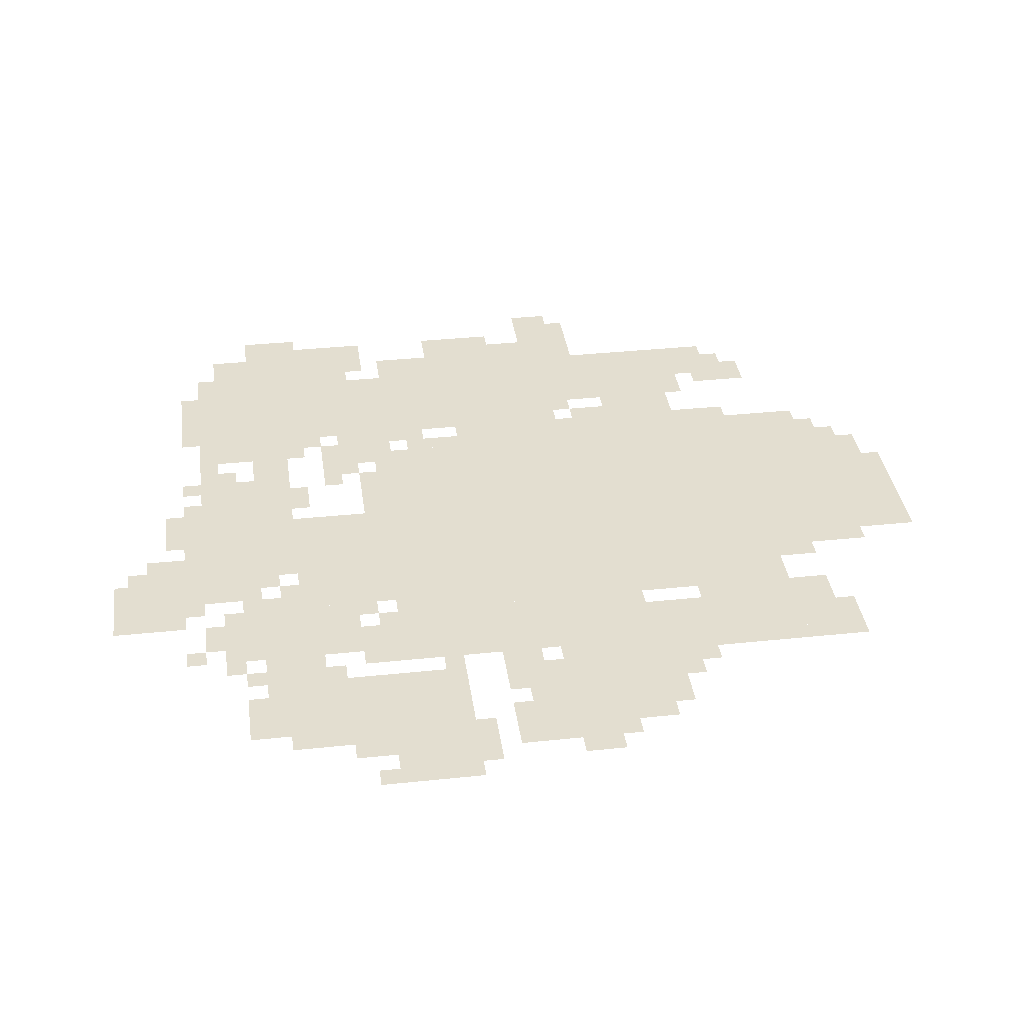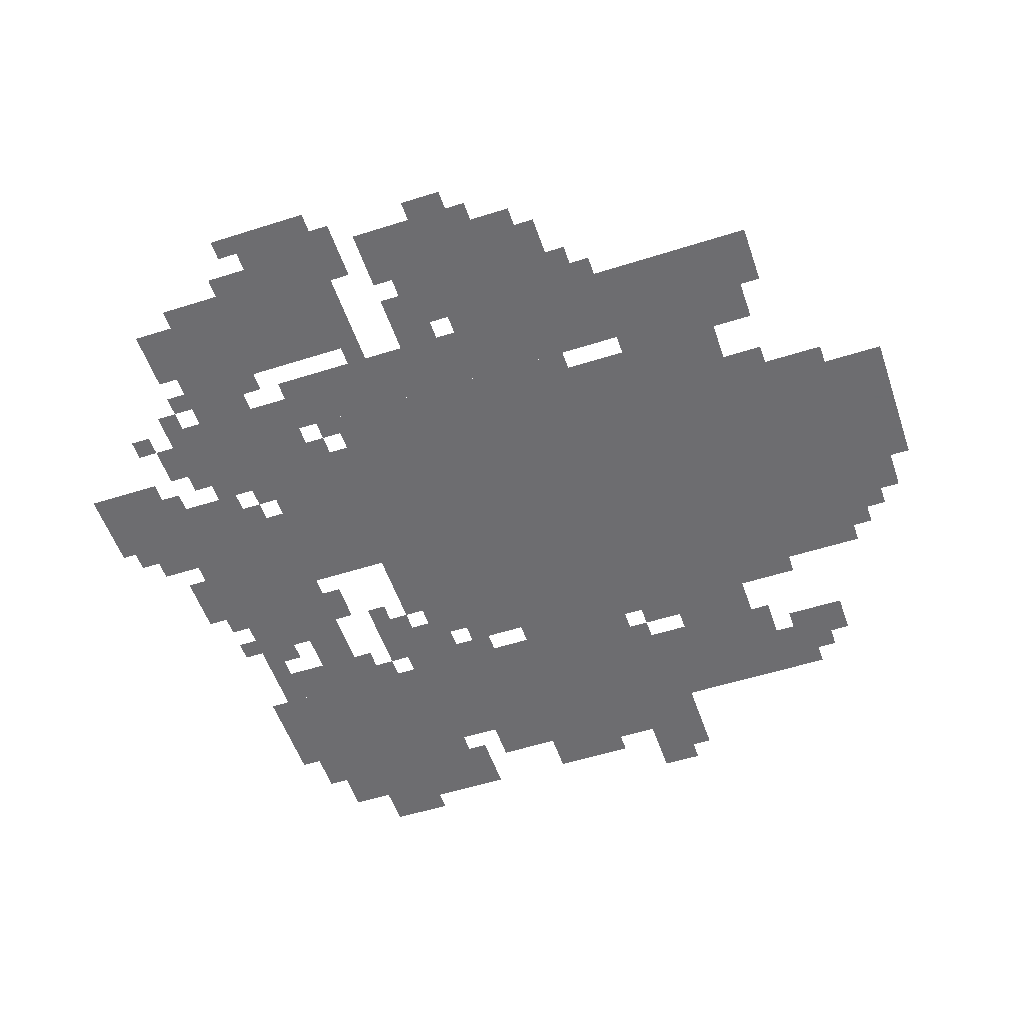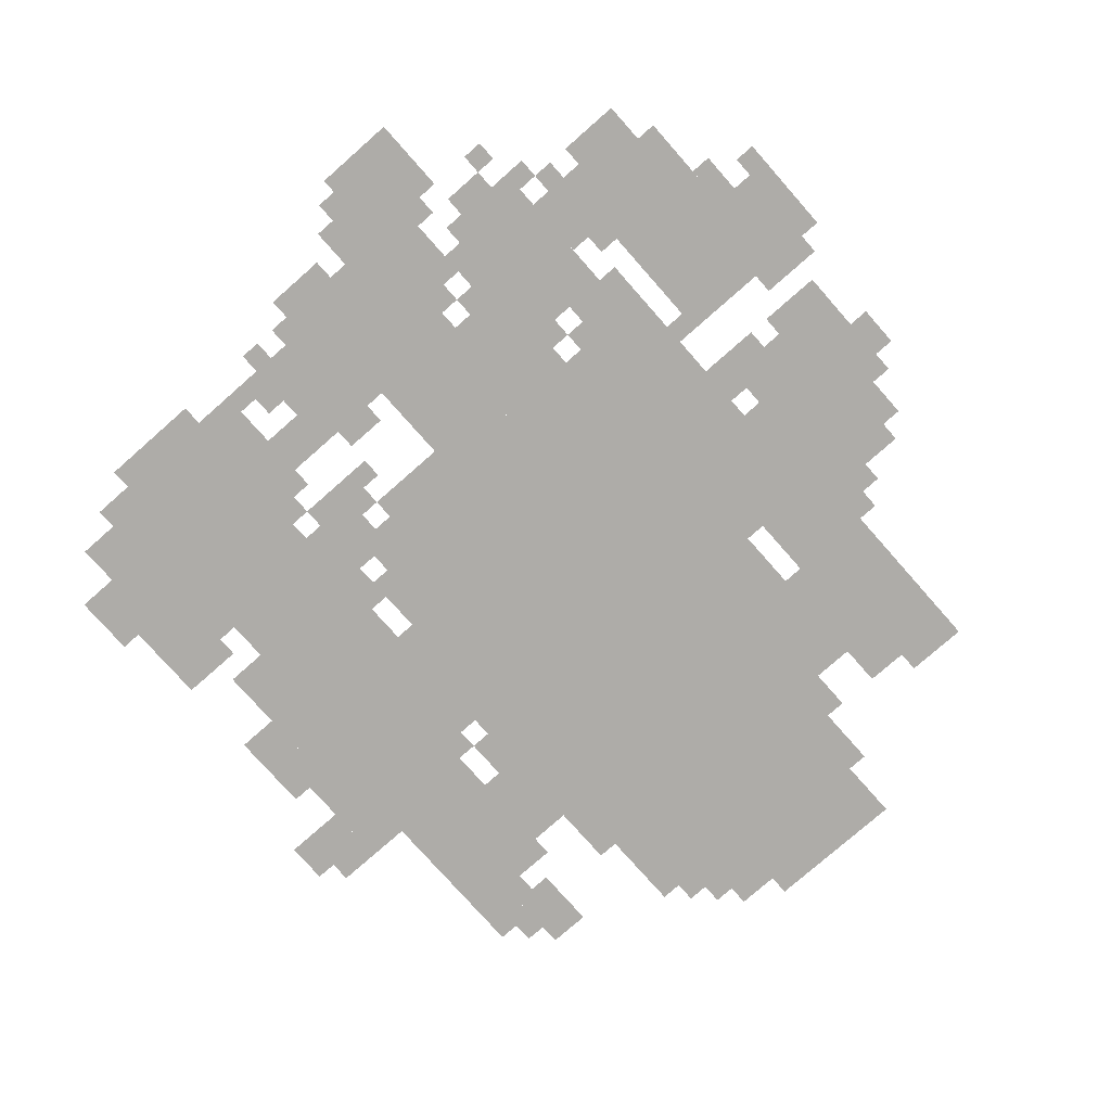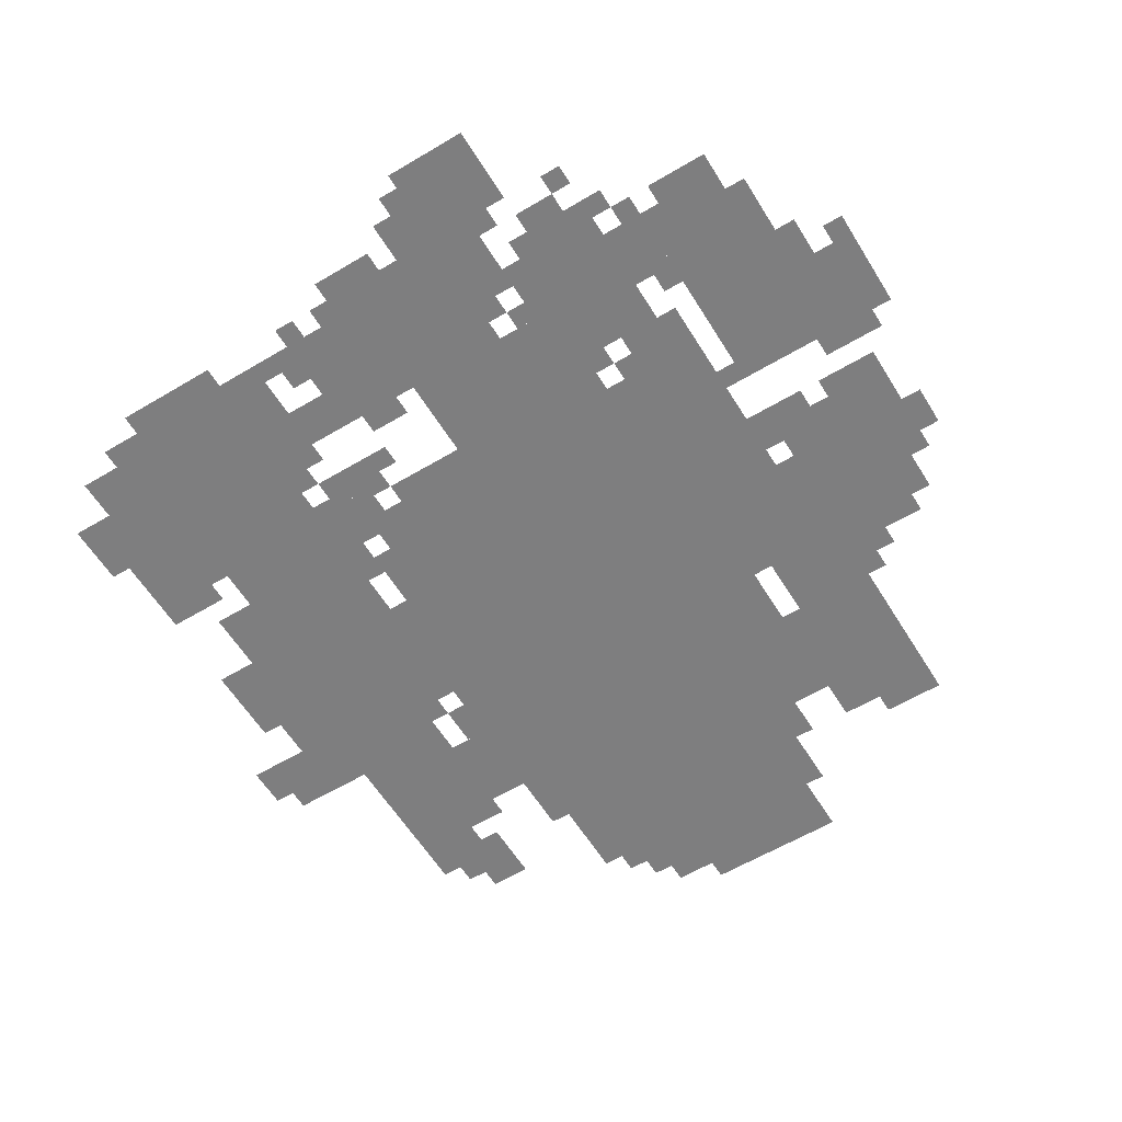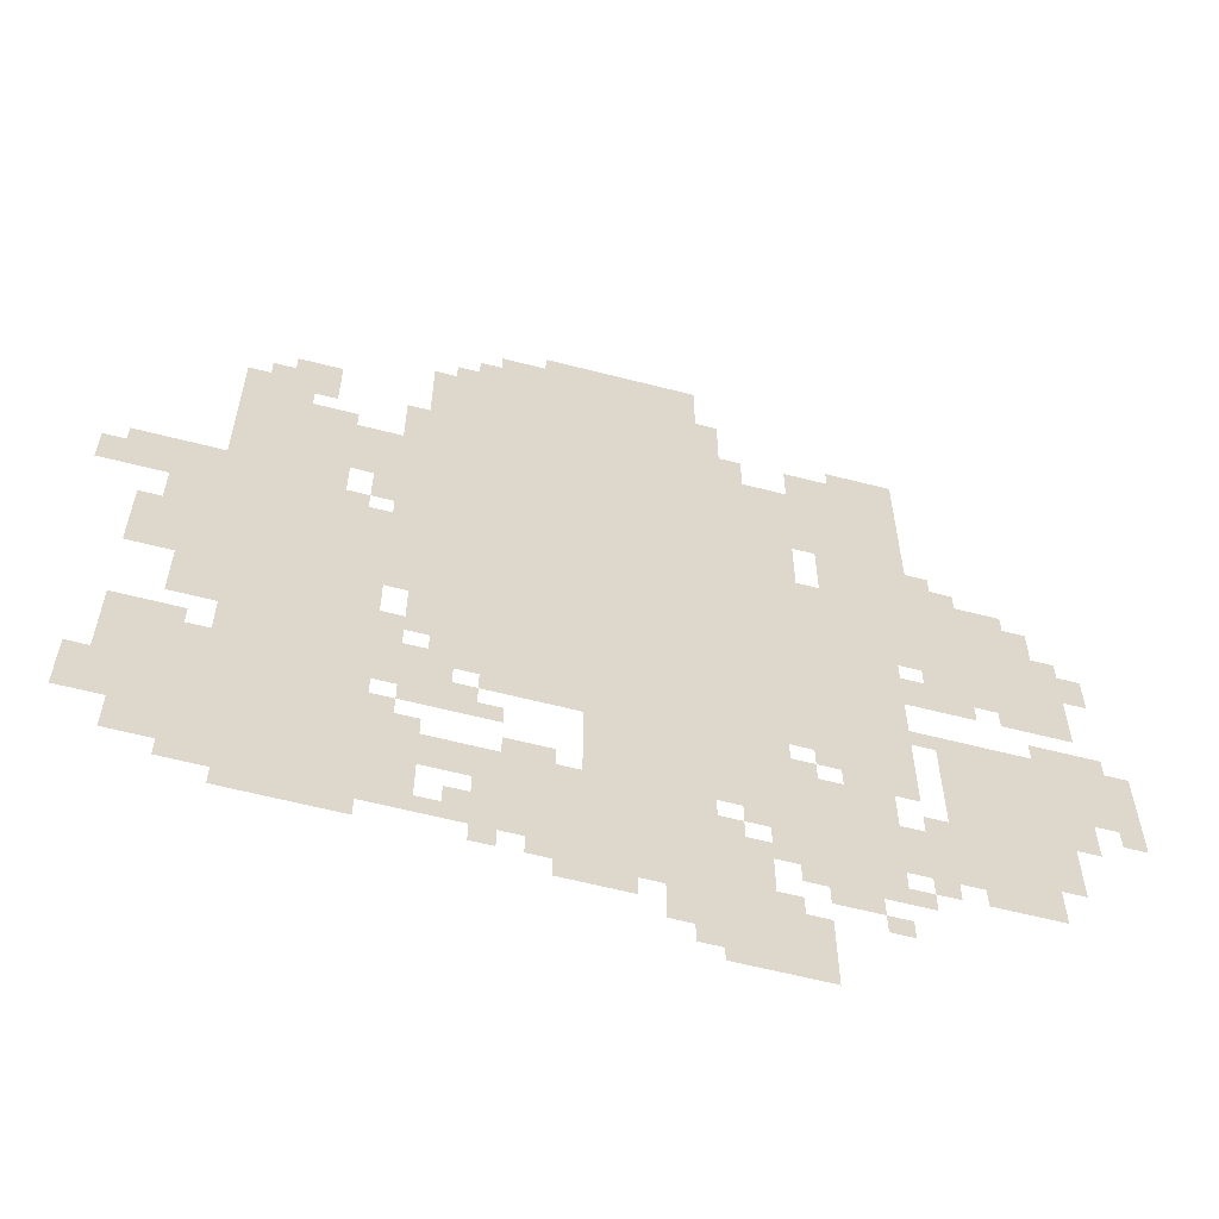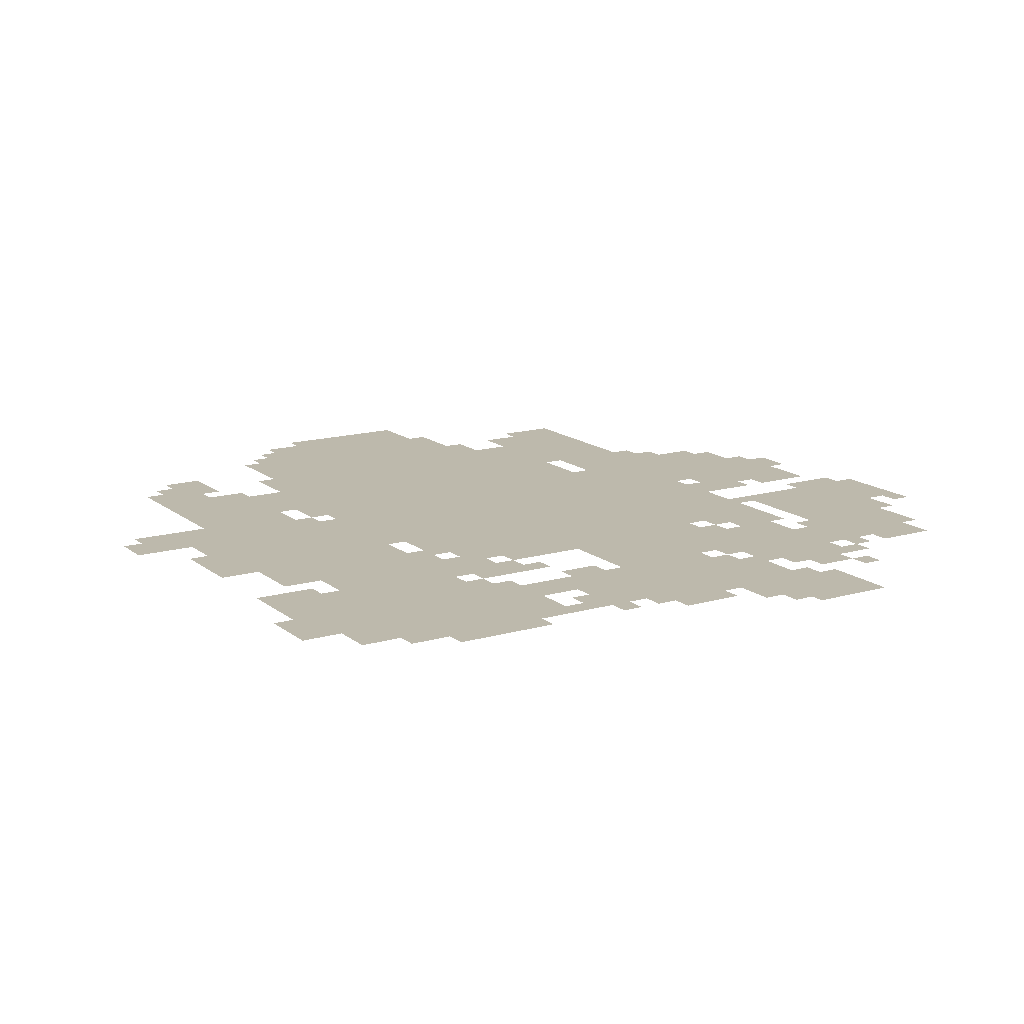
<metadata>
{"format":"obj","ext":"obj","renderer":"f3d","projection":"perspective","resolution":1024,"background":"white","views":[{"elev":35.8,"azim":82.1,"up":"+Z"},{"elev":-54.1,"azim":108.7,"up":"+Z"},{"elev":-76.8,"azim":41.4,"up":"+Z"},{"elev":-59.4,"azim":31.5,"up":"+Z"},{"elev":-60.5,"azim":-14.8,"up":"+Y"},{"elev":15.0,"azim":-31.9,"up":"+Z"}]}
</metadata>
<code>
g aisijimo-mesh
v -416 791 0
v -416 1143 0
v -896 1143 0
v -896 791 0
v -416 471 0
v -416 791 0
v -896 791 0
v -896 471 0
v -544 1143 0
v -544 1367 0
v -832 1367 0
v -832 1143 0
v -960 119 0
v -960 471 0
v -1120 471 0
v -1120 119 0
v -960 471 0
v -960 823 0
v -1120 823 0
v -1120 471 0
v -544 119 0
v -544 439 0
v -704 439 0
v -704 119 0
v -96 279 0
v -96 567 0
v -256 567 0
v -256 279 0
v -288 791 0
v -288 1207 0
v -384 1207 0
v -384 791 0
v -288 407 0
v -288 791 0
v -384 791 0
v -384 407 0
v -1120 247 0
v -1120 439 0
v -1280 439 0
v -1280 247 0
v -128 727 0
v -128 919 0
v -288 919 0
v -288 727 0
v -320 183 0
v -320 407 0
v -448 407 0
v -448 183 0
v -1120 503 0
v -1120 823 0
v -1184 823 0
v -1184 503 0
v -1120 823 0
v -1120 1143 0
v -1184 1143 0
v -1184 823 0
v -896 631 0
v -896 887 0
v -960 887 0
v -960 631 0
v -896 887 0
v -896 1143 0
v -960 1143 0
v -960 887 0
v 0 439 0
v 0 567 0
v -96 567 0
v -96 439 0
v -832 1143 0
v -832 1271 0
v -928 1271 0
v -928 1143 0
v -704 151 0
v -704 247 0
v -832 247 0
v -832 151 0
v -448 311 0
v -448 439 0
v -544 439 0
v -544 311 0
v -1024 951 0
v -1024 1079 0
v -1120 1079 0
v -1120 951 0
v -1024 823 0
v -1024 951 0
v -1120 951 0
v -1120 823 0
v -704 247 0
v -704 311 0
v -832 311 0
v -832 247 0
v -960 919 0
v -960 1047 0
v -1024 1047 0
v -1024 919 0
v -416 0 0
v -416 119 0
v -480 119 0
v -480 0 0
v -1120 183 0
v -1120 247 0
v -1248 247 0
v -1248 183 0
v -128 663 0
v -128 727 0
v -256 727 0
v -256 663 0
v -480 119 0
v -480 247 0
v -544 247 0
v -544 119 0
v -480 0 0
v -480 119 0
v -544 119 0
v -544 0 0
v -832 247 0
v -832 311 0
v -960 311 0
v -960 247 0
v -384 663 0
v -384 887 0
v -416 887 0
v -416 663 0
v -384 439 0
v -384 663 0
v -416 663 0
v -416 439 0
v -128 215 0
v -128 279 0
v -224 279 0
v -224 215 0
v -1248 791 0
v -1248 887 0
v -1312 887 0
v -1312 791 0
v -1056 1111 0
v -1056 1207 0
v -1120 1207 0
v -1120 1111 0
v -256 247 0
v -256 343 0
v -320 343 0
v -320 247 0
v -896 151 0
v -896 247 0
v -960 247 0
v -960 151 0
v -640 439 0
v -640 471 0
v -832 471 0
v -832 439 0
v -64 631 0
v -64 727 0
v -128 727 0
v -128 631 0
v -448 439 0
v -448 471 0
v -640 471 0
v -640 439 0
v -896 407 0
v -896 503 0
v -960 503 0
v -960 407 0
v -1184 695 0
v -1184 887 0
v -1216 887 0
v -1216 695 0
v -1184 503 0
v -1184 695 0
v -1216 695 0
v -1216 503 0
v -64 727 0
v -64 823 0
v -128 823 0
v -128 727 0
v -1216 727 0
v -1216 887 0
v -1248 887 0
v -1248 727 0
v -256 919 0
v -256 1079 0
v -288 1079 0
v -288 919 0
v -256 1079 0
v -256 1239 0
v -288 1239 0
v -288 1079 0
v -544 55 0
v -544 119 0
v -608 119 0
v -608 55 0
v -832 375 0
v -832 439 0
v -896 439 0
v -896 375 0
v -1216 599 0
v -1216 727 0
v -1248 727 0
v -1248 599 0
v -384 1079 0
v -384 1207 0
v -416 1207 0
v -416 1079 0
v -544 1367 0
v -544 1399 0
v -672 1399 0
v -672 1367 0
v -384 983 0
v -384 1079 0
v -416 1079 0
v -416 983 0
v -672 1367 0
v -672 1399 0
v -768 1399 0
v -768 1367 0
v -512 1207 0
v -512 1303 0
v -544 1303 0
v -544 1207 0
v -960 855 0
v -960 919 0
v -992 919 0
v -992 855 0
v -32 727 0
v -32 791 0
v -64 791 0
v -64 727 0
v -1312 791 0
v -1312 855 0
v -1344 855 0
v -1344 791 0
v -96 823 0
v -96 887 0
v -128 887 0
v -128 823 0
v -288 1207 0
v -288 1239 0
v -352 1239 0
v -352 1207 0
v -832 1271 0
v -832 1335 0
v -864 1335 0
v -864 1271 0
v -224 919 0
v -224 983 0
v -256 983 0
v -256 919 0
v -480 1143 0
v -480 1207 0
v -512 1207 0
v -512 1143 0
v -928 503 0
v -928 567 0
v -960 567 0
v -960 503 0
v -352 151 0
v -352 183 0
v -416 183 0
v -416 151 0
v -832 151 0
v -832 215 0
v -864 215 0
v -864 151 0
v -704 119 0
v -704 151 0
v -768 151 0
v -768 119 0
v -1120 151 0
v -1120 183 0
v -1184 183 0
v -1184 151 0
v -64 375 0
v -64 439 0
v -96 439 0
v -96 375 0
v -1120 439 0
v -1120 503 0
v -1152 503 0
v -1152 439 0
v -736 311 0
v -736 343 0
v -800 343 0
v -800 311 0
v -928 311 0
v -928 375 0
v -960 375 0
v -960 311 0
v -1248 599 0
v -1248 663 0
v -1280 663 0
v -1280 599 0
v -896 567 0
v -896 631 0
v -928 631 0
v -928 567 0
v -1184 439 0
v -1184 471 0
v -1248 471 0
v -1248 439 0
v -32 567 0
v -32 599 0
v -96 599 0
v -96 567 0
v -192 631 0
v -192 663 0
v -256 663 0
v -256 631 0
v -640 87 0
v -640 119 0
v -704 119 0
v -704 87 0
v -1280 279 0
v -1280 343 0
v -1312 343 0
v -1312 279 0
v -512 1143 0
v -512 1207 0
v -544 1207 0
v -544 1143 0
v -1248 663 0
v -1248 727 0
v -1280 727 0
v -1280 663 0
v -448 247 0
v -448 311 0
v -480 311 0
v -480 247 0
v -224 247 0
v -224 279 0
v -256 279 0
v -256 247 0
v -480 279 0
v -480 311 0
v -512 311 0
v -512 279 0
v -800 375 0
v -800 407 0
v -832 407 0
v -832 375 0
v -416 407 0
v -416 439 0
v -448 439 0
v -448 407 0
v 0 407 0
v 0 439 0
v -32 439 0
v -32 407 0
v -896 311 0
v -896 343 0
v -928 343 0
v -928 311 0
v -256 343 0
v -256 375 0
v -288 375 0
v -288 343 0
v -896 375 0
v -896 407 0
v -928 407 0
v -928 375 0
v -448 119 0
v -448 151 0
v -480 151 0
v -480 119 0
v -320 119 0
v -320 151 0
v -352 151 0
v -352 119 0
v -544 23 0
v -544 55 0
v -576 55 0
v -576 23 0
v -800 119 0
v -800 151 0
v -832 151 0
v -832 119 0
v -256 215 0
v -256 247 0
v -288 247 0
v -288 215 0
v -512 247 0
v -512 279 0
v -544 279 0
v -544 247 0
v -864 151 0
v -864 183 0
v -896 183 0
v -896 151 0
v -288 183 0
v -288 215 0
v -320 215 0
v -320 183 0
v -896 535 0
v -896 567 0
v -928 567 0
v -928 535 0
v -96 567 0
v -96 599 0
v -128 599 0
v -128 567 0
v -864 1271 0
v -864 1303 0
v -896 1303 0
v -896 1271 0
v -256 631 0
v -256 663 0
v -288 663 0
v -288 631 0
v -448 215 0
v -448 247 0
v -480 247 0
v -480 215 0
v -704 87 0
v -704 119 0
v -736 119 0
v -736 87 0
v -1248 439 0
v -1248 471 0
v -1280 471 0
v -1280 439 0
v -1280 247 0
v -1280 279 0
v -1312 279 0
v -1312 247 0
v -128 631 0
v -128 663 0
v -160 663 0
v -160 631 0
v -256 663 0
v -256 695 0
v -288 695 0
v -288 663 0
v -864 439 0
v -864 471 0
v -896 471 0
v -896 439 0
v -256 535 0
v -256 567 0
v -288 567 0
v -288 535 0
v -1088 1079 0
v -1088 1111 0
v -1120 1111 0
v -1120 1079 0
v -1120 1143 0
v -1120 1175 0
v -1152 1175 0
v -1152 1143 0
v -992 823 0
v -992 855 0
v -1024 855 0
v -1024 823 0
v -192 919 0
v -192 951 0
v -224 951 0
v -224 919 0
g aisijimo-mesh_0
f 3 2 1
f 1 4 3
f 7 6 5
f 5 8 7
f 11 10 9
f 9 12 11
f 15 14 13
f 13 16 15
f 19 18 17
f 17 20 19
f 23 22 21
f 21 24 23
f 27 26 25
f 25 28 27
f 31 30 29
f 29 32 31
f 35 34 33
f 33 36 35
f 39 38 37
f 37 40 39
f 43 42 41
f 41 44 43
f 47 46 45
f 45 48 47
f 51 50 49
f 49 52 51
f 55 54 53
f 53 56 55
f 59 58 57
f 57 60 59
f 63 62 61
f 61 64 63
f 67 66 65
f 65 68 67
f 71 70 69
f 69 72 71
f 75 74 73
f 73 76 75
f 79 78 77
f 77 80 79
f 83 82 81
f 81 84 83
f 87 86 85
f 85 88 87
f 91 90 89
f 89 92 91
f 95 94 93
f 93 96 95
f 99 98 97
f 97 100 99
f 103 102 101
f 101 104 103
f 107 106 105
f 105 108 107
f 111 110 109
f 109 112 111
f 115 114 113
f 113 116 115
f 119 118 117
f 117 120 119
f 123 122 121
f 121 124 123
f 127 126 125
f 125 128 127
f 131 130 129
f 129 132 131
f 135 134 133
f 133 136 135
f 139 138 137
f 137 140 139
f 143 142 141
f 141 144 143
f 147 146 145
f 145 148 147
f 151 150 149
f 149 152 151
f 155 154 153
f 153 156 155
f 159 158 157
f 157 160 159
f 163 162 161
f 161 164 163
f 167 166 165
f 165 168 167
f 171 170 169
f 169 172 171
f 175 174 173
f 173 176 175
f 179 178 177
f 177 180 179
f 183 182 181
f 181 184 183
f 187 186 185
f 185 188 187
f 191 190 189
f 189 192 191
f 195 194 193
f 193 196 195
f 199 198 197
f 197 200 199
f 203 202 201
f 201 204 203
f 207 206 205
f 205 208 207
f 211 210 209
f 209 212 211
f 215 214 213
f 213 216 215
f 219 218 217
f 217 220 219
f 223 222 221
f 221 224 223
f 227 226 225
f 225 228 227
f 231 230 229
f 229 232 231
f 235 234 233
f 233 236 235
f 239 238 237
f 237 240 239
f 243 242 241
f 241 244 243
f 247 246 245
f 245 248 247
f 251 250 249
f 249 252 251
f 255 254 253
f 253 256 255
f 259 258 257
f 257 260 259
f 263 262 261
f 261 264 263
f 267 266 265
f 265 268 267
f 271 270 269
f 269 272 271
f 275 274 273
f 273 276 275
f 279 278 277
f 277 280 279
f 283 282 281
f 281 284 283
f 287 286 285
f 285 288 287
f 291 290 289
f 289 292 291
f 295 294 293
f 293 296 295
f 299 298 297
f 297 300 299
f 303 302 301
f 301 304 303
f 307 306 305
f 305 308 307
f 311 310 309
f 309 312 311
f 315 314 313
f 313 316 315
f 319 318 317
f 317 320 319
f 323 322 321
f 321 324 323
f 327 326 325
f 325 328 327
f 331 330 329
f 329 332 331
f 335 334 333
f 333 336 335
f 339 338 337
f 337 340 339
f 343 342 341
f 341 344 343
f 347 346 345
f 345 348 347
f 351 350 349
f 349 352 351
f 355 354 353
f 353 356 355
f 359 358 357
f 357 360 359
f 363 362 361
f 361 364 363
f 367 366 365
f 365 368 367
f 371 370 369
f 369 372 371
f 375 374 373
f 373 376 375
f 379 378 377
f 377 380 379
f 383 382 381
f 381 384 383
f 387 386 385
f 385 388 387
f 391 390 389
f 389 392 391
f 395 394 393
f 393 396 395
f 399 398 397
f 397 400 399
f 403 402 401
f 401 404 403
f 407 406 405
f 405 408 407
f 411 410 409
f 409 412 411
f 415 414 413
f 413 416 415
f 419 418 417
f 417 420 419
f 423 422 421
f 421 424 423
f 427 426 425
f 425 428 427
f 431 430 429
f 429 432 431
f 435 434 433
f 433 436 435
f 439 438 437
f 437 440 439
f 443 442 441
f 441 444 443
f 447 446 445
f 445 448 447
f 451 450 449
f 449 452 451
f 455 454 453
f 453 456 455

</code>
